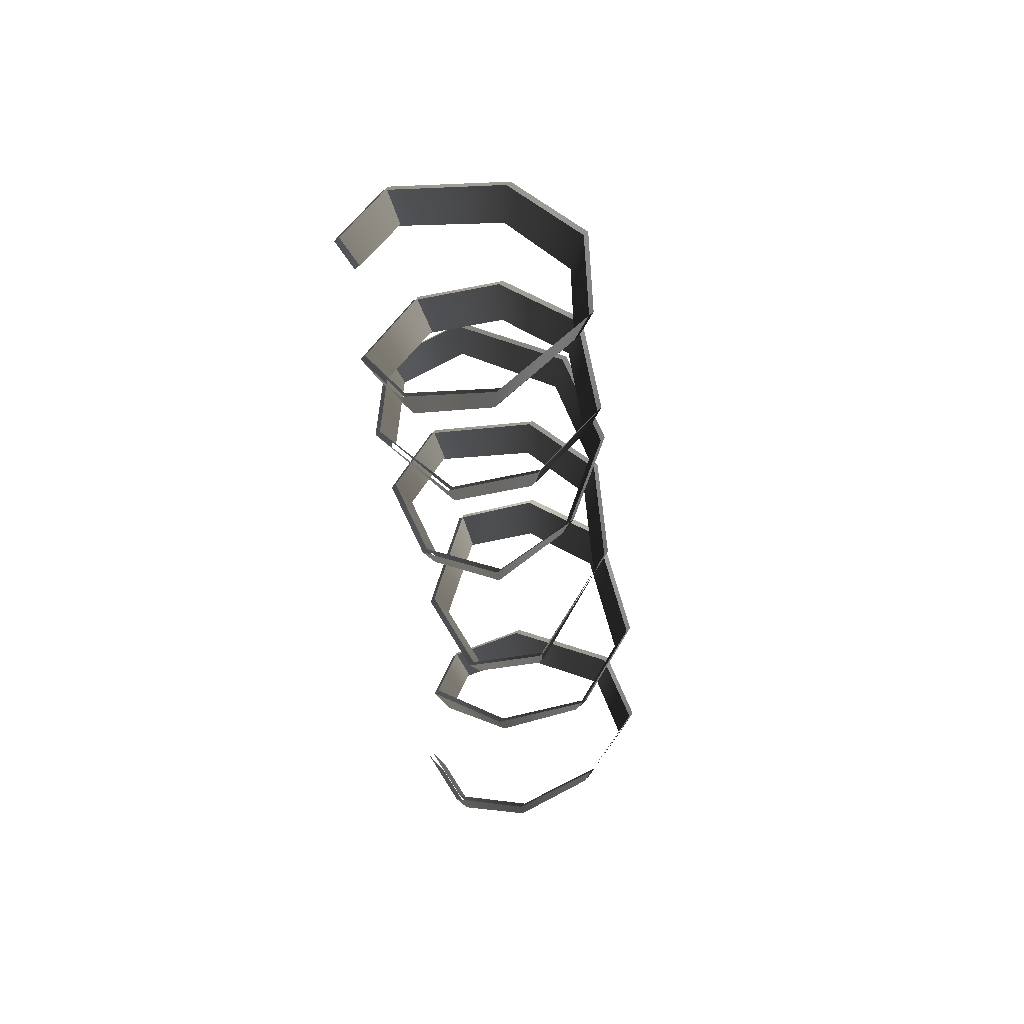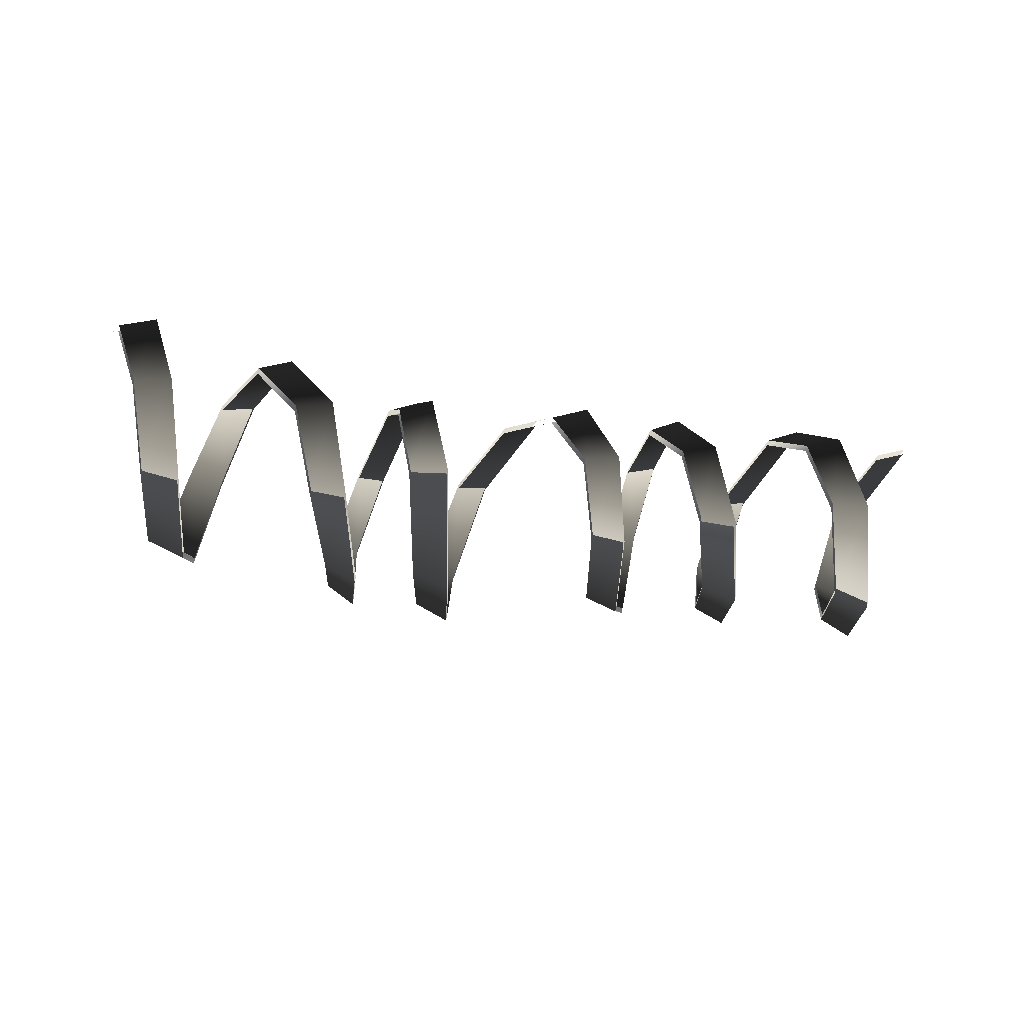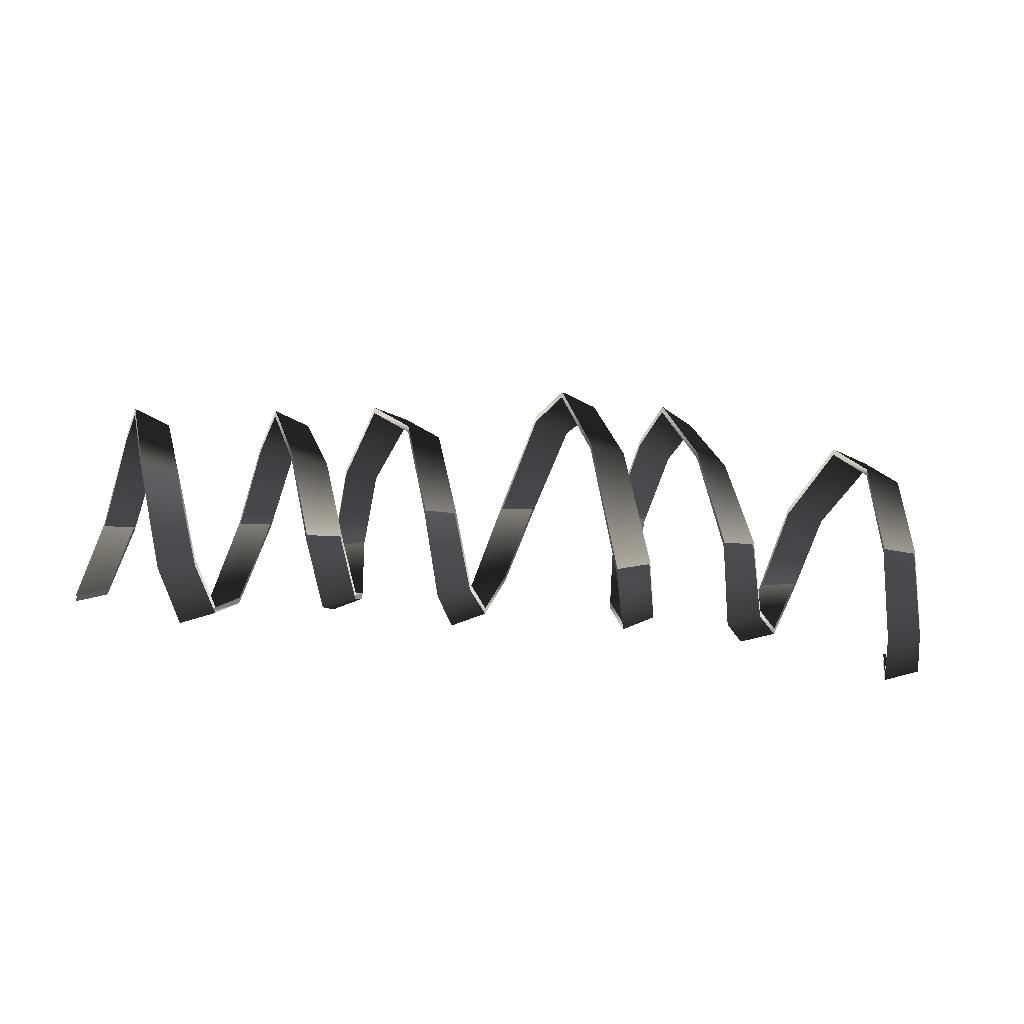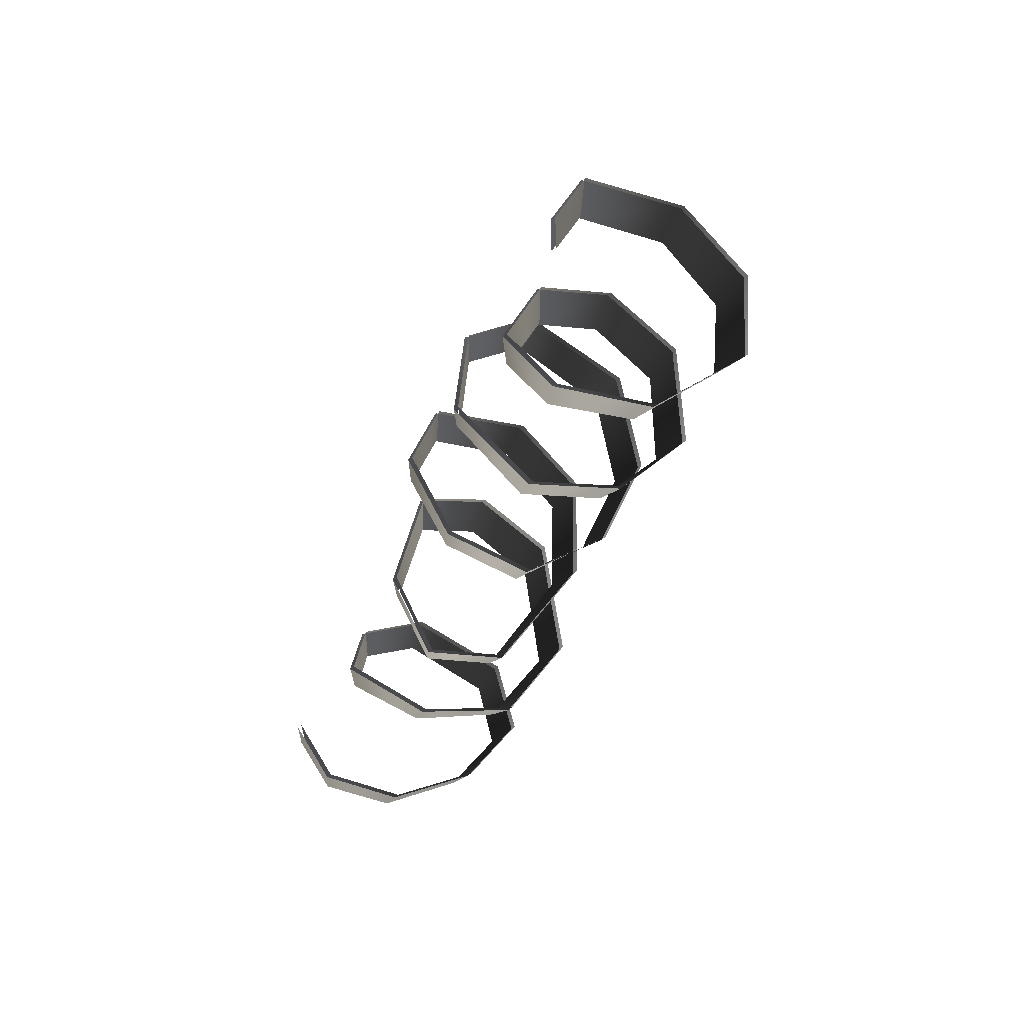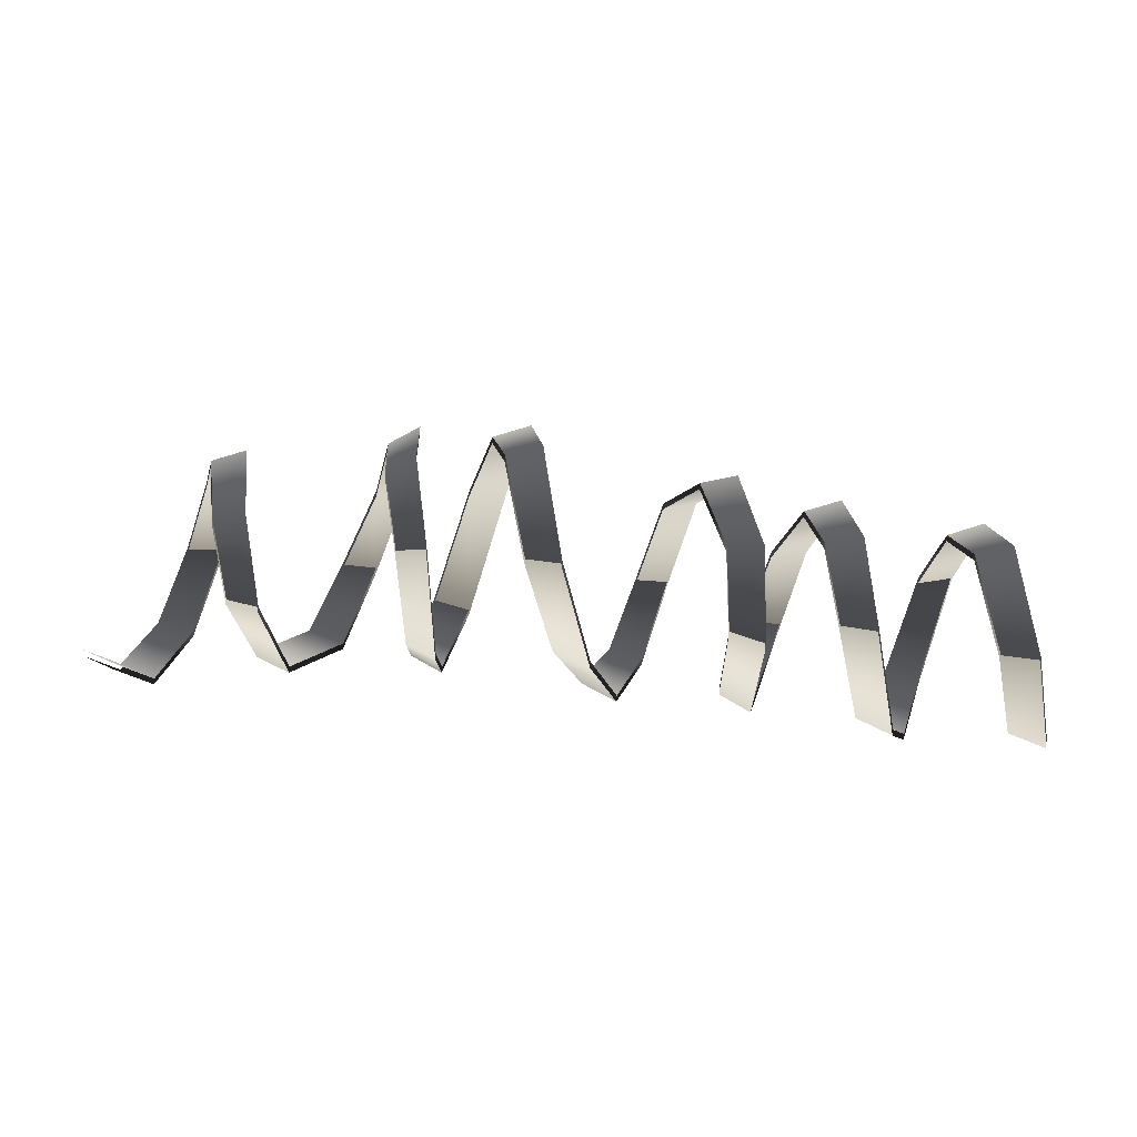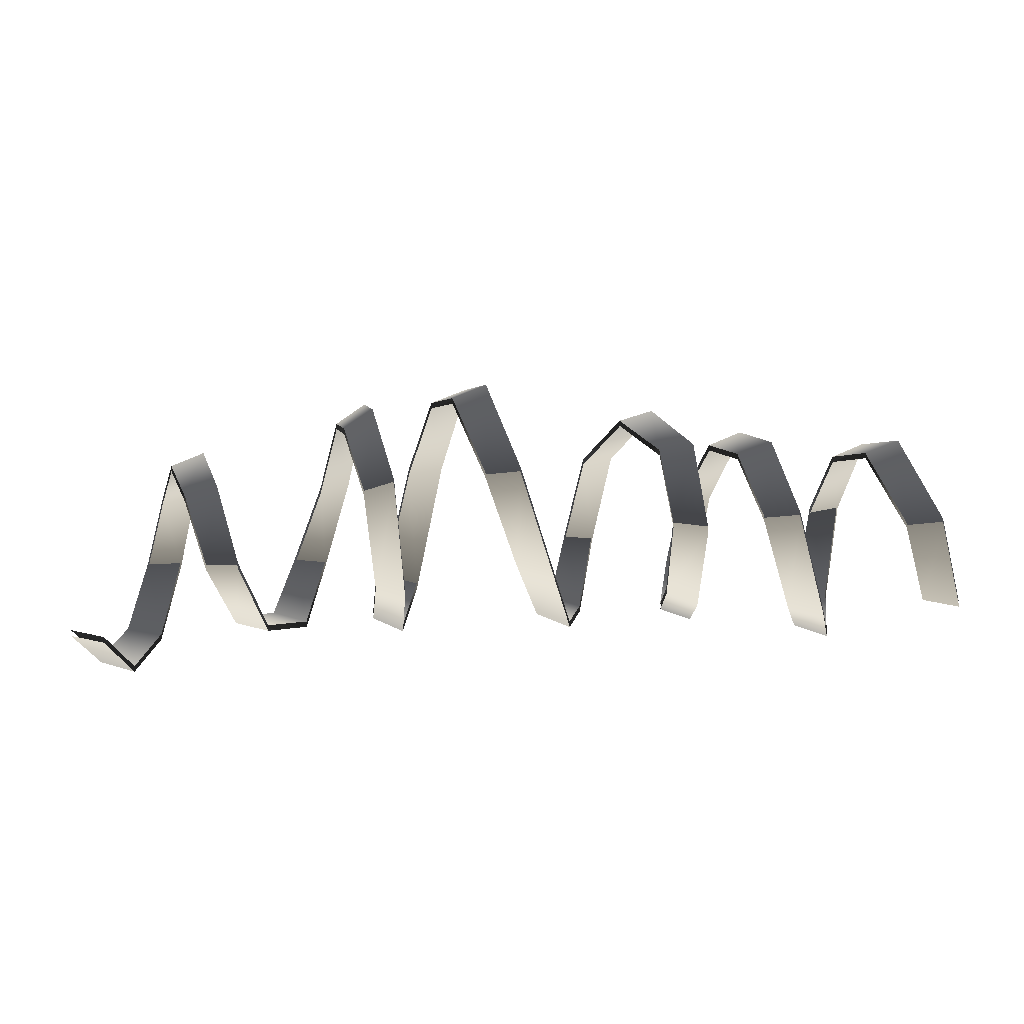
<metadata>
{"format":"obj","ext":"obj","renderer":"f3d","projection":"perspective","resolution":1024,"background":"white","views":[{"elev":-37.2,"azim":93.2,"up":"+Y"},{"elev":-27.2,"azim":-17.5,"up":"+Z"},{"elev":-51.0,"azim":174.4,"up":"+Y"},{"elev":-37.4,"azim":70.7,"up":"+Y"},{"elev":50.7,"azim":5.9,"up":"+Y"},{"elev":35.8,"azim":-3.8,"up":"+Y"}]}
</metadata>
<code>
g fcbg_OuterRim_wire_03
v 0.2141 0.1107 0.7913
v 0.137 -0.4769 0.4844
v -0.02166 0.1308 0.7033
v 0.3617 -0.5583 0.5425
v 0.2724 -0.7396 0.04295
v 0.4849 -0.8281 0.04295
v 0.4849 -0.8281 0.04295
v 0.4118 -0.4809 -0.3786
v 0.2724 -0.7396 0.04295
v 0.6158 -0.5438 -0.4339
v 0.5512 0.02756 -0.5734
v 0.7613 0.0154 -0.6552
v 0.7613 0.0154 -0.6552
v 0.7759 0.4855 -0.3635
v 0.5512 0.02756 -0.5734
v 1.004 0.5209 -0.4196
v 0.9648 0.6456 0.2548
v 1.186 0.6971 0.2784
v 1.186 0.6971 0.2784
v 1.018 0.3439 0.6542
v 0.9648 0.6456 0.2548
v 1.236 0.3545 0.7283
v 0.9924 -0.1788 0.6955
v 1.191 -0.2261 0.7751
v 1.191 -0.2261 0.7751
v 1.029 -0.6498 0.2758
v 0.9924 -0.1788 0.6955
v 1.239 -0.734 0.2989
v 1.141 -0.643 -0.2116
v 1.364 -0.718 -0.2576
v 1.364 -0.718 -0.2576
v 1.273 -0.3378 -0.5507
v 1.141 -0.643 -0.2116
v 1.502 -0.3576 -0.6344
v 1.44 0.1819 -0.4671
v 1.668 0.2413 -0.5291
v 1.668 0.2413 -0.5291
v 1.559 0.3812 -0.05135
v 1.44 0.1819 -0.4671
v 1.787 0.4744 -0.04352
v 1.679 0.1793 0.4018
v 1.907 0.2476 0.4776
v 1.907 0.2476 0.4776
v 1.838 -0.3657 0.6521
v 1.679 0.1793 0.4018
v 2.066 -0.3717 0.7552
v 1.958 -0.7142 0.4395
v 2.186 -0.7809 0.4926
v 2.186 -0.7809 0.4926
v 2.077 -0.7925 -0.04249
v 1.958 -0.7142 0.4395
v 2.305 -0.8746 -0.06825
v 2.237 -0.4385 -0.5128
v 2.465 -0.4655 -0.6023
v 2.465 -0.4655 -0.6023
v 2.356 0.01664 -0.5039
v 2.237 -0.4385 -0.5128
v 2.584 0.05909 -0.588
v 2.476 0.3033 -0.1192
v 2.704 0.3814 -0.1432
v 2.704 0.3814 -0.1432
v 2.635 0.1465 0.495
v 2.476 0.3033 -0.1192
v 2.863 0.2076 0.555
v 2.755 -0.3174 0.7048
v 2.983 -0.3174 0.7926
v -2.755 -0.3174 0.7926
v -2.863 -0.7339 0.495
v -2.983 -0.3174 0.7048
v -2.635 -0.7809 0.555
v -2.743 -0.8634 0.04271
v -2.516 -0.9266 0.04295
v -2.516 -0.9266 0.04295
v -2.624 -0.6553 -0.4522
v -2.743 -0.8634 0.04271
v -2.396 -0.6973 -0.5086
v -2.504 -0.293 -0.7353
v -2.277 -0.286 -0.819
v -2.277 -0.286 -0.819
v -2.385 0.09965 -0.5785
v -2.504 -0.293 -0.7353
v -2.157 0.1617 -0.6363
v -2.224 0.2573 0.03013
v -1.997 0.3392 0.05209
v -1.997 0.3392 0.05209
v -2.079 -0.001897 0.4547
v -2.224 0.2573 0.03013
v -1.855 0.04896 0.535
v -1.908 -0.3888 0.5562
v -1.687 -0.3893 0.652
v -1.687 -0.3893 0.652
v -1.695 -0.7066 0.1234
v -1.908 -0.3888 0.5562
v -1.469 -0.7815 0.1463
v -1.557 -0.6423 -0.4185
v -1.343 -0.7155 -0.4702
v -1.343 -0.7155 -0.4702
v -1.352 -0.2324 -0.7162
v -1.557 -0.6423 -0.4185
v -1.151 -0.2313 -0.8052
v -1.199 0.4213 -0.5521
v -0.9973 0.535 -0.6138
v -0.9973 0.535 -0.6138
v -1.128 0.6715 -0.1058
v -1.199 0.4213 -0.5521
v -0.9287 0.8159 -0.1058
v -1.005 0.4864 0.351
v -0.8006 0.5949 0.4123
v -0.8006 0.5949 0.4123
v -0.9556 -0.173 0.5174
v -1.005 0.4864 0.351
v -0.7597 -0.1857 0.6032
v -0.9924 -0.6362 0.2609
v -0.7887 -0.7195 0.3154
v -0.7887 -0.7195 0.3154
v -0.9055 -0.6381 -0.1744
v -0.9924 -0.6362 0.2609
v -0.6773 -0.7282 -0.185
v -0.7034 -0.0008278 -0.5785
v -0.4693 -0.02667 -0.6584
v -0.4693 -0.02667 -0.6584
v -0.5287 0.5809 -0.5302
v -0.7034 -0.0008278 -0.5785
v -0.2944 0.6287 -0.6063
v -0.3934 0.8713 -0.1225
v -0.165 0.9533 -0.1445
v -0.165 0.9533 -0.1445
v -0.2071 0.6879 0.495
v -0.3934 0.8713 -0.1225
v 0.02176 0.7455 0.555
v -0.02166 0.1308 0.7033
v 0.2141 0.1107 0.7913
v 0.2141 0.084 0.8177
v -0.02166 0.1041 0.7297
v 0.137 -0.5035 0.5108
v 0.3617 -0.585 0.5689
v 0.2724 -0.7663 0.06935
v 0.4849 -0.8548 0.06935
v 0.4849 -0.8548 0.06935
v 0.2724 -0.7663 0.06935
v 0.4118 -0.5076 -0.3522
v 0.6158 -0.5705 -0.4075
v 0.5512 0.0008845 -0.547
v 0.7613 -0.01127 -0.6288
v 0.7613 -0.01127 -0.6288
v 0.5512 0.0008845 -0.547
v 0.7759 0.4589 -0.3371
v 1.004 0.4942 -0.3932
v 0.9648 0.619 0.2812
v 1.186 0.6704 0.3048
v 1.186 0.6704 0.3048
v 0.9648 0.619 0.2812
v 1.018 0.3172 0.6806
v 1.236 0.3278 0.7547
v 0.9924 -0.2055 0.7219
v 1.191 -0.2528 0.8015
v 1.191 -0.2528 0.8015
v 0.9924 -0.2055 0.7219
v 1.029 -0.6764 0.3022
v 1.239 -0.7607 0.3252
v 1.141 -0.6697 -0.1853
v 1.364 -0.7447 -0.2312
v 1.364 -0.7447 -0.2312
v 1.141 -0.6697 -0.1853
v 1.273 -0.3645 -0.5243
v 1.502 -0.3843 -0.608
v 1.44 0.1552 -0.4407
v 1.668 0.2147 -0.5027
v 1.668 0.2147 -0.5027
v 1.44 0.1552 -0.4407
v 1.559 0.3546 -0.02496
v 1.787 0.4477 -0.01713
v 1.679 0.1526 0.4282
v 1.907 0.221 0.5039
v 1.907 0.221 0.5039
v 1.679 0.1526 0.4282
v 1.838 -0.3924 0.6785
v 2.066 -0.3984 0.7816
v 1.958 -0.7409 0.4658
v 2.186 -0.8076 0.519
v 2.186 -0.8076 0.519
v 1.958 -0.7409 0.4658
v 2.077 -0.8192 -0.0161
v 2.305 -0.9013 -0.04185
v 2.237 -0.4652 -0.4864
v 2.465 -0.4921 -0.5759
v 2.465 -0.4921 -0.5759
v 2.237 -0.4652 -0.4864
v 2.356 -0.01003 -0.4775
v 2.584 0.03242 -0.5616
v 2.476 0.2766 -0.09283
v 2.704 0.3547 -0.1168
v 2.704 0.3547 -0.1168
v 2.476 0.2766 -0.09283
v 2.635 0.1199 0.5214
v 2.863 0.1809 0.5814
v 2.755 -0.344 0.7312
v 2.983 -0.344 0.819
v -2.755 -0.344 0.819
v -2.983 -0.344 0.7312
v -2.863 -0.7606 0.5214
v -2.635 -0.8075 0.5814
v -2.743 -0.8901 0.0691
v -2.516 -0.9533 0.06935
v -2.516 -0.9533 0.06935
v -2.743 -0.8901 0.0691
v -2.624 -0.682 -0.4258
v -2.396 -0.724 -0.4822
v -2.504 -0.3197 -0.7089
v -2.277 -0.3127 -0.7926
v -2.277 -0.3127 -0.7926
v -2.504 -0.3197 -0.7089
v -2.385 0.07298 -0.5521
v -2.157 0.135 -0.6099
v -2.224 0.2306 0.05653
v -1.997 0.3125 0.07848
v -1.997 0.3125 0.07848
v -2.224 0.2306 0.05653
v -2.079 -0.02857 0.4811
v -1.855 0.02229 0.5614
v -1.908 -0.4154 0.5826
v -1.687 -0.4159 0.6784
v -1.687 -0.4159 0.6784
v -1.908 -0.4154 0.5826
v -1.695 -0.7333 0.1498
v -1.469 -0.8082 0.1727
v -1.557 -0.669 -0.3921
v -1.343 -0.7422 -0.4438
v -1.343 -0.7422 -0.4438
v -1.557 -0.669 -0.3921
v -1.352 -0.259 -0.6898
v -1.151 -0.258 -0.7788
v -1.199 0.3946 -0.5257
v -0.9973 0.5084 -0.5874
v -0.9973 0.5084 -0.5874
v -1.199 0.3946 -0.5257
v -1.128 0.6449 -0.07938
v -0.9287 0.7892 -0.07938
v -1.005 0.4597 0.3774
v -0.8006 0.5682 0.4387
v -0.8006 0.5682 0.4387
v -1.005 0.4597 0.3774
v -0.9556 -0.1996 0.5438
v -0.7597 -0.2123 0.6296
v -0.9924 -0.6629 0.2873
v -0.7887 -0.7462 0.3418
v -0.7887 -0.7462 0.3418
v -0.9924 -0.6629 0.2873
v -0.9055 -0.6647 -0.148
v -0.6773 -0.7549 -0.1586
v -0.7034 -0.0275 -0.5521
v -0.4693 -0.05335 -0.632
v -0.4693 -0.05335 -0.632
v -0.7034 -0.0275 -0.5521
v -0.5287 0.5543 -0.5038
v -0.2944 0.602 -0.5799
v -0.3934 0.8447 -0.09611
v -0.165 0.9266 -0.1181
v -0.165 0.9266 -0.1181
v -0.3934 0.8447 -0.09611
v -0.2071 0.6612 0.5214
v 0.02176 0.7188 0.5814
v -0.02166 0.1041 0.7297
v 0.2141 0.084 0.8177
g fcbg_OuterRim_wire_03_0
f 3 2 1
f 2 4 1
f 2 5 4
f 5 6 4
f 9 8 7
f 8 10 7
f 8 11 10
f 11 12 10
f 15 14 13
f 14 16 13
f 14 17 16
f 17 18 16
f 21 20 19
f 20 22 19
f 20 23 22
f 23 24 22
f 27 26 25
f 26 28 25
f 26 29 28
f 29 30 28
f 33 32 31
f 32 34 31
f 32 35 34
f 35 36 34
f 39 38 37
f 38 40 37
f 38 41 40
f 41 42 40
f 45 44 43
f 44 46 43
f 44 47 46
f 47 48 46
f 51 50 49
f 50 52 49
f 50 53 52
f 53 54 52
f 57 56 55
f 56 58 55
f 56 59 58
f 59 60 58
f 63 62 61
f 62 64 61
f 62 65 64
f 65 66 64
f 69 68 67
f 68 70 67
f 68 71 70
f 71 72 70
f 75 74 73
f 74 76 73
f 74 77 76
f 77 78 76
f 81 80 79
f 80 82 79
f 80 83 82
f 83 84 82
f 87 86 85
f 86 88 85
f 86 89 88
f 89 90 88
f 93 92 91
f 92 94 91
f 92 95 94
f 95 96 94
f 99 98 97
f 98 100 97
f 98 101 100
f 101 102 100
f 105 104 103
f 104 106 103
f 104 107 106
f 107 108 106
f 111 110 109
f 110 112 109
f 110 113 112
f 113 114 112
f 117 116 115
f 116 118 115
f 116 119 118
f 119 120 118
f 123 122 121
f 122 124 121
f 122 125 124
f 125 126 124
f 129 128 127
f 128 130 127
f 128 131 130
f 131 132 130
f 135 134 133
f 136 135 133
f 137 135 136
f 138 137 136
f 141 140 139
f 142 141 139
f 143 141 142
f 144 143 142
f 147 146 145
f 148 147 145
f 149 147 148
f 150 149 148
f 153 152 151
f 154 153 151
f 155 153 154
f 156 155 154
f 159 158 157
f 160 159 157
f 161 159 160
f 162 161 160
f 165 164 163
f 166 165 163
f 167 165 166
f 168 167 166
f 171 170 169
f 172 171 169
f 173 171 172
f 174 173 172
f 177 176 175
f 178 177 175
f 179 177 178
f 180 179 178
f 183 182 181
f 184 183 181
f 185 183 184
f 186 185 184
f 189 188 187
f 190 189 187
f 191 189 190
f 192 191 190
f 195 194 193
f 196 195 193
f 197 195 196
f 198 197 196
f 201 200 199
f 202 201 199
f 203 201 202
f 204 203 202
f 207 206 205
f 208 207 205
f 209 207 208
f 210 209 208
f 213 212 211
f 214 213 211
f 215 213 214
f 216 215 214
f 219 218 217
f 220 219 217
f 221 219 220
f 222 221 220
f 225 224 223
f 226 225 223
f 227 225 226
f 228 227 226
f 231 230 229
f 232 231 229
f 233 231 232
f 234 233 232
f 237 236 235
f 238 237 235
f 239 237 238
f 240 239 238
f 243 242 241
f 244 243 241
f 245 243 244
f 246 245 244
f 249 248 247
f 250 249 247
f 251 249 250
f 252 251 250
f 255 254 253
f 256 255 253
f 257 255 256
f 258 257 256
f 261 260 259
f 262 261 259
f 263 261 262
f 264 263 262

</code>
